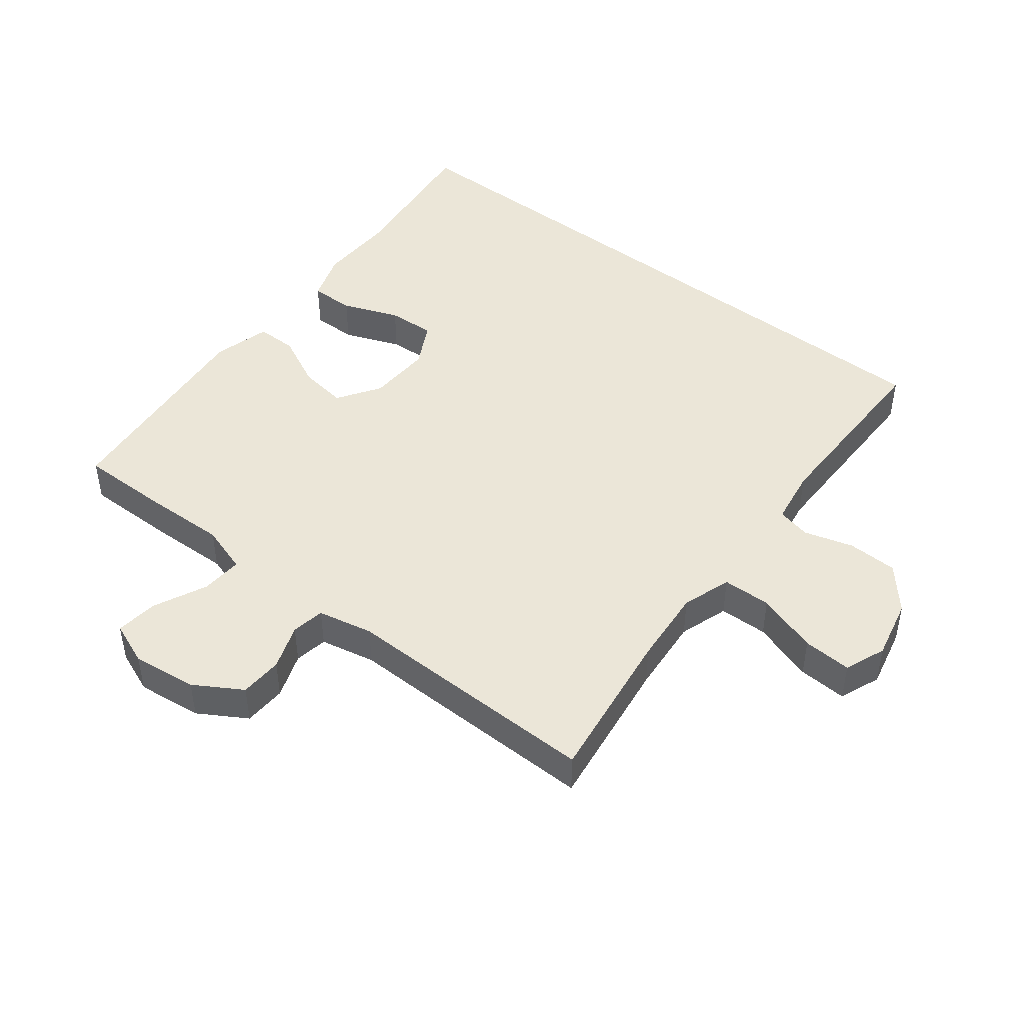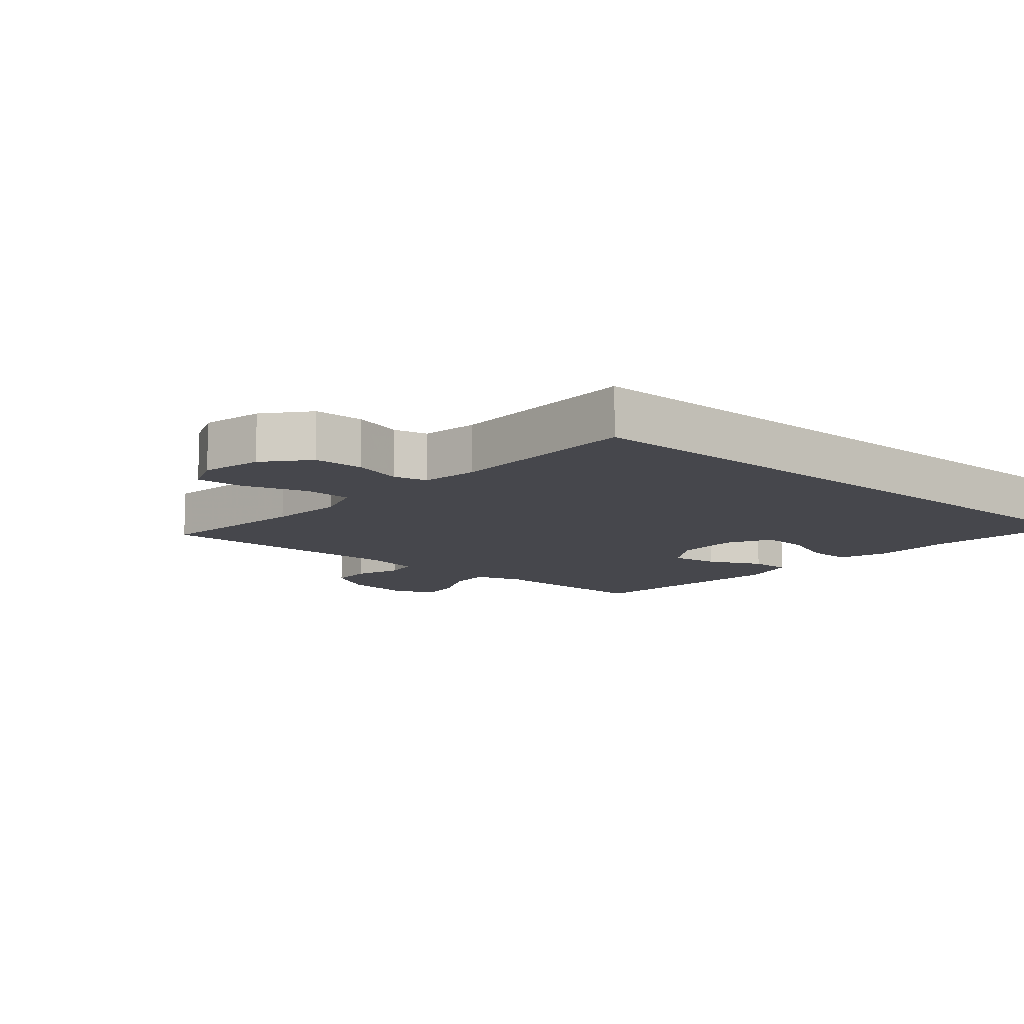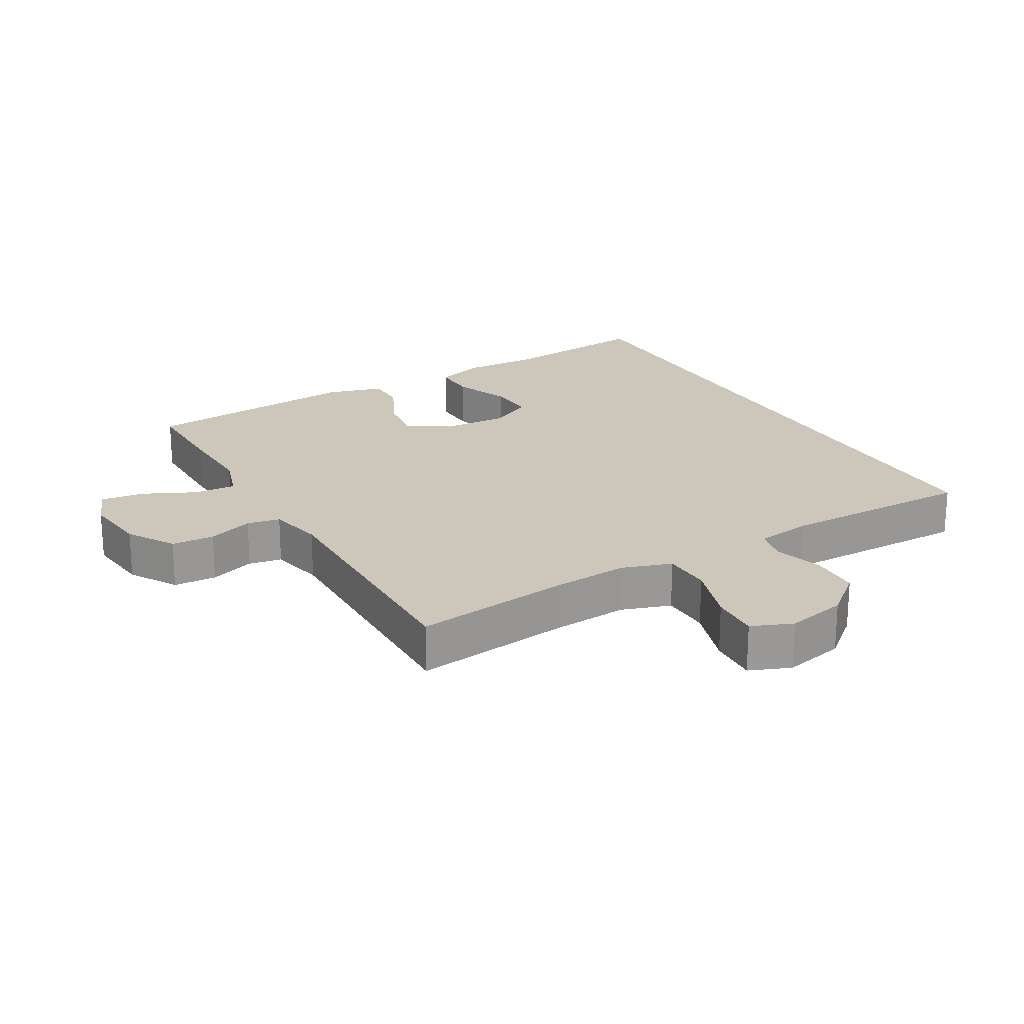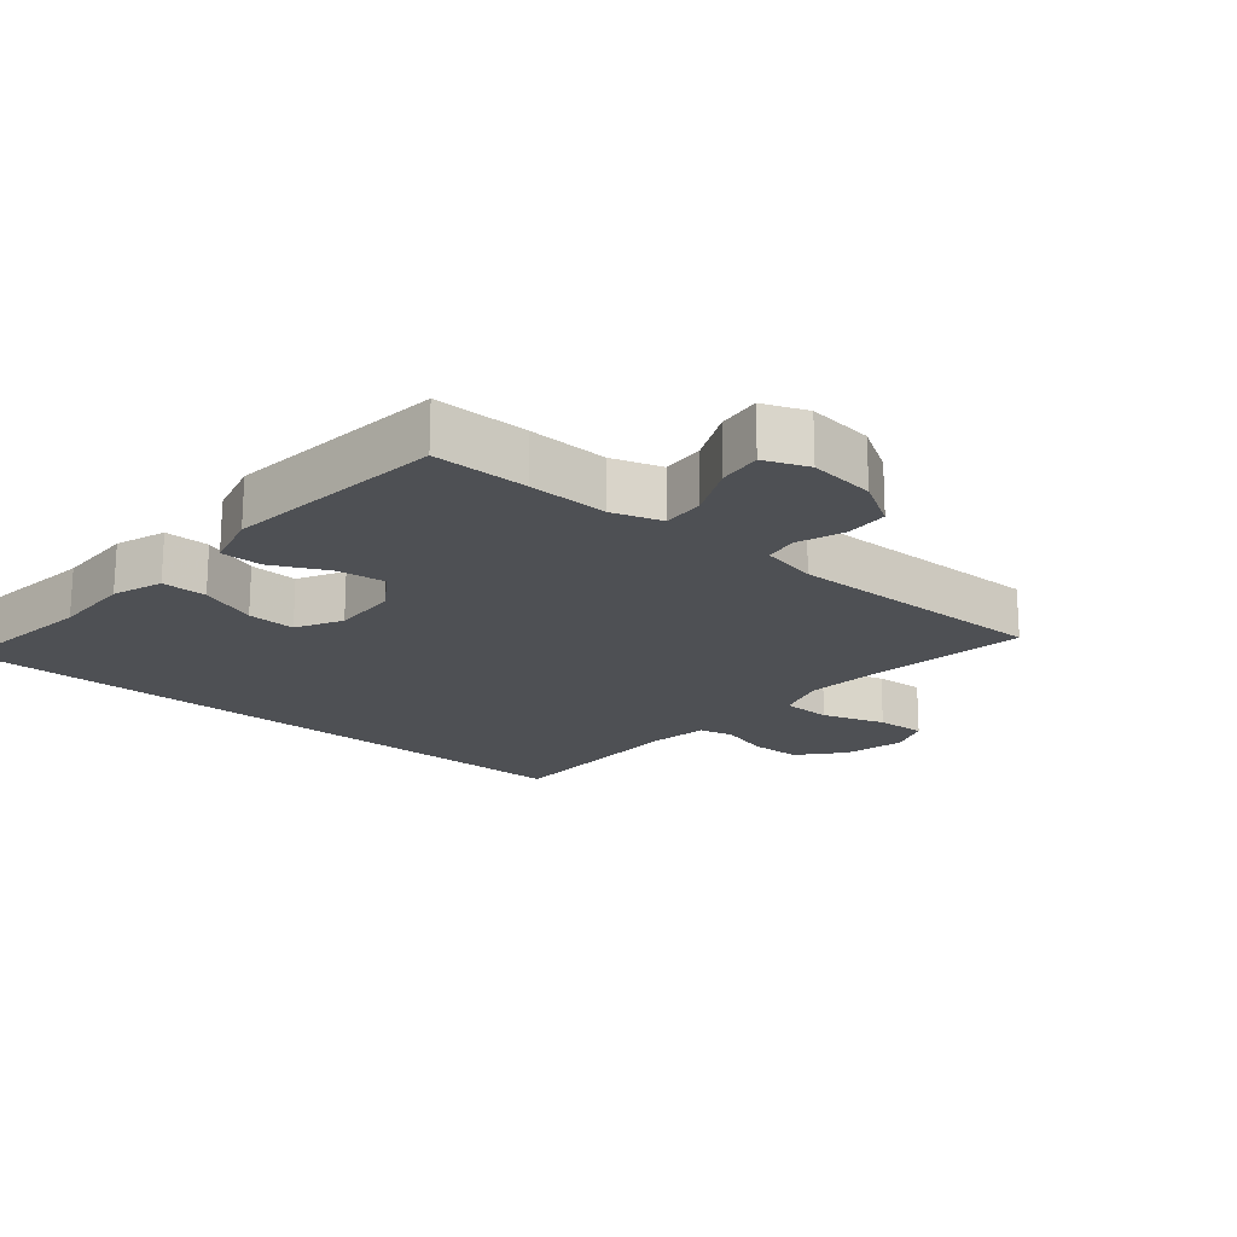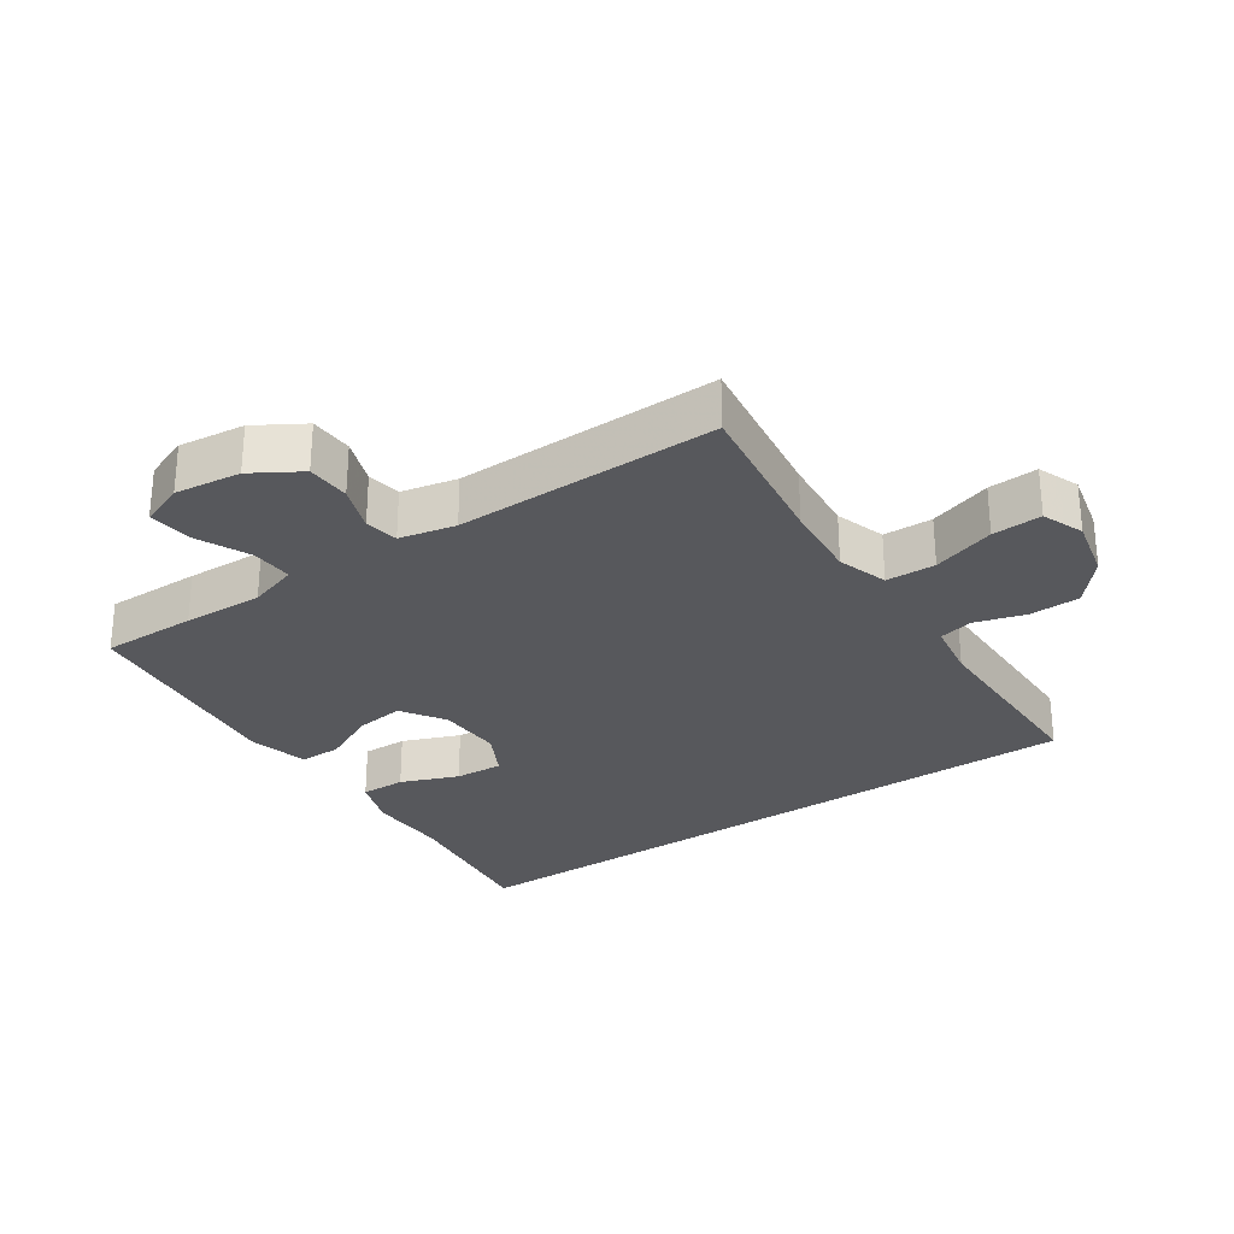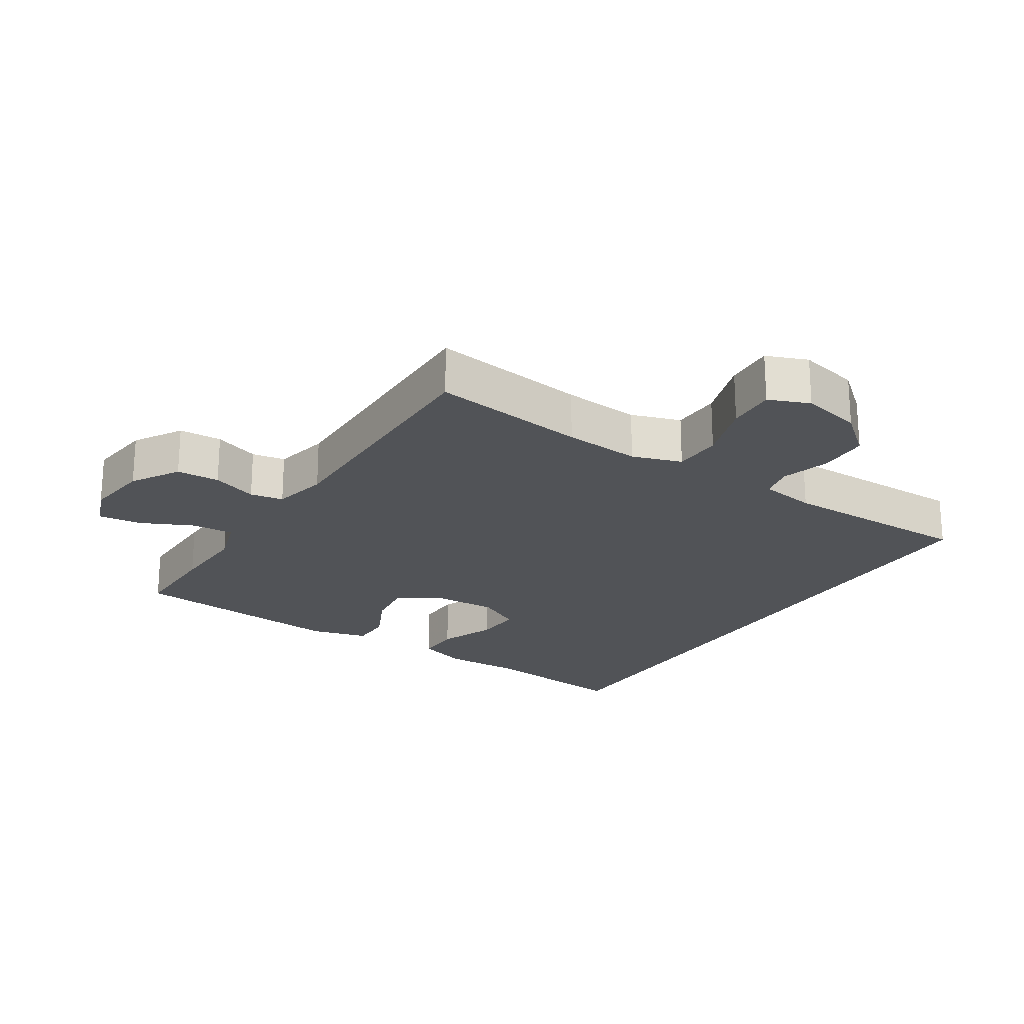
<metadata>
{"format":"obj","ext":"obj","renderer":"f3d","projection":"perspective","resolution":1024,"background":"white","views":[{"elev":46.1,"azim":128.0,"up":"+Y"},{"elev":-10.9,"azim":-130.7,"up":"+Y"},{"elev":21.5,"azim":150.3,"up":"+Y"},{"elev":-18.9,"azim":49.6,"up":"+Y"},{"elev":-28.7,"azim":124.1,"up":"+Y"},{"elev":-22.1,"azim":147.3,"up":"+Y"}]}
</metadata>
<code>
v 0.5 0.07 -0.5
v 0.26 0.07 -0.467
v 0.142 0.07 -0.457
v 0.066 0.07 -0.482
v 0.064 0.07 -0.557
v 0.095 0.07 -0.652
v 0.099 0.07 -0.727
v 0.036 0.07 -0.752
v -0.057 0.07 -0.731
v -0.123 0.07 -0.675
v -0.125 0.07 -0.598
v -0.103 0.07 -0.522
v -0.115 0.07 -0.47
v -0.202 0.07 -0.456
v -0.5 0.07 -0.456
v -0.5 0.07 0.559
v -0.266 0.07 0.531
v -0.145 0.07 0.534
v -0.069 0.07 0.508
v -0.07 0.07 0.44
v -0.104 0.07 0.353
v -0.108 0.07 0.28
v -0.039 0.07 0.244
v 0.06 0.07 0.248
v 0.125 0.07 0.291
v 0.115 0.07 0.365
v 0.075 0.07 0.447
v 0.075 0.07 0.51
v 0.163 0.07 0.534
v 0.5 0.07 0.5
v 0.499 0.07 0.356
v 0.495 0.07 0.235
v 0.519 0.07 0.16
v 0.583 0.07 0.164
v 0.664 0.07 0.202
v 0.73 0.07 0.21
v 0.756 0.07 0.144
v 0.744 0.07 0.044
v 0.7 0.07 -0.029
v 0.634 0.07 -0.032
v 0.564 0.07 -0.007
v 0.513 0.07 -0.016
v 0.495 0.07 -0.101
v 0.5 0 -0.5
v 0.26 0 -0.467
v 0.142 0 -0.457
v 0.066 0 -0.482
v 0.064 0 -0.557
v 0.095 0 -0.652
v 0.099 0 -0.727
v 0.036 0 -0.752
v -0.057 0 -0.731
v -0.123 0 -0.675
v -0.125 0 -0.598
v -0.103 0 -0.522
v -0.115 0 -0.47
v -0.202 0 -0.456
v -0.5 0 -0.456
v -0.5 0 0.559
v -0.266 0 0.531
v -0.145 0 0.534
v -0.069 0 0.508
v -0.07 0 0.44
v -0.104 0 0.353
v -0.108 0 0.28
v -0.039 0 0.244
v 0.06 0 0.248
v 0.125 0 0.291
v 0.115 0 0.365
v 0.075 0 0.447
v 0.075 0 0.51
v 0.163 0 0.534
v 0.5 0 0.5
v 0.499 0 0.356
v 0.495 0 0.235
v 0.519 0 0.16
v 0.583 0 0.164
v 0.664 0 0.202
v 0.73 0 0.21
v 0.756 0 0.144
v 0.744 0 0.044
v 0.7 0 -0.029
v 0.634 0 -0.032
v 0.564 0 -0.007
v 0.513 0 -0.016
v 0.495 0 -0.101
f 38 39 40 41
f 38 41 42
f 37 38 42
f 34 35 36 37
f 33 34 37 42
f 32 33 42 43
f 30 31 32
f 29 30 32
f 26 27 28 29
f 25 26 29 32
f 24 25 32 43
f 18 19 20 21
f 17 18 21 22
f 14 15 16 17
f 13 14 17 22
f 12 13 22 23
f 10 11 12
f 9 10 12
f 5 6 7 8
f 4 5 8 9
f 24 43 1 2
f 23 24 2 3
f 4 9 12 23
f 3 4 23
f 84 83 82 81
f 85 84 81
f 85 81 80
f 80 79 78 77
f 85 80 77 76
f 86 85 76 75
f 75 74 73
f 75 73 72
f 72 71 70 69
f 75 72 69 68
f 86 75 68 67
f 64 63 62 61
f 65 64 61 60
f 60 59 58 57
f 65 60 57 56
f 66 65 56 55
f 55 54 53
f 55 53 52
f 51 50 49 48
f 52 51 48 47
f 45 44 86 67
f 46 45 67 66
f 66 55 52 47
f 66 47 46
f 1 44 45 2
f 2 45 46 3
f 3 46 47 4
f 4 47 48 5
f 5 48 49 6
f 6 49 50 7
f 7 50 51 8
f 8 51 52 9
f 9 52 53 10
f 10 53 54 11
f 11 54 55 12
f 12 55 56 13
f 13 56 57 14
f 14 57 58 15
f 15 58 59 16
f 16 59 60 17
f 17 60 61 18
f 18 61 62 19
f 19 62 63 20
f 20 63 64 21
f 21 64 65 22
f 22 65 66 23
f 23 66 67 24
f 24 67 68 25
f 25 68 69 26
f 26 69 70 27
f 27 70 71 28
f 28 71 72 29
f 29 72 73 30
f 30 73 74 31
f 31 74 75 32
f 32 75 76 33
f 33 76 77 34
f 34 77 78 35
f 35 78 79 36
f 36 79 80 37
f 37 80 81 38
f 38 81 82 39
f 39 82 83 40
f 40 83 84 41
f 41 84 85 42
f 42 85 86 43
f 43 86 44 1

</code>
